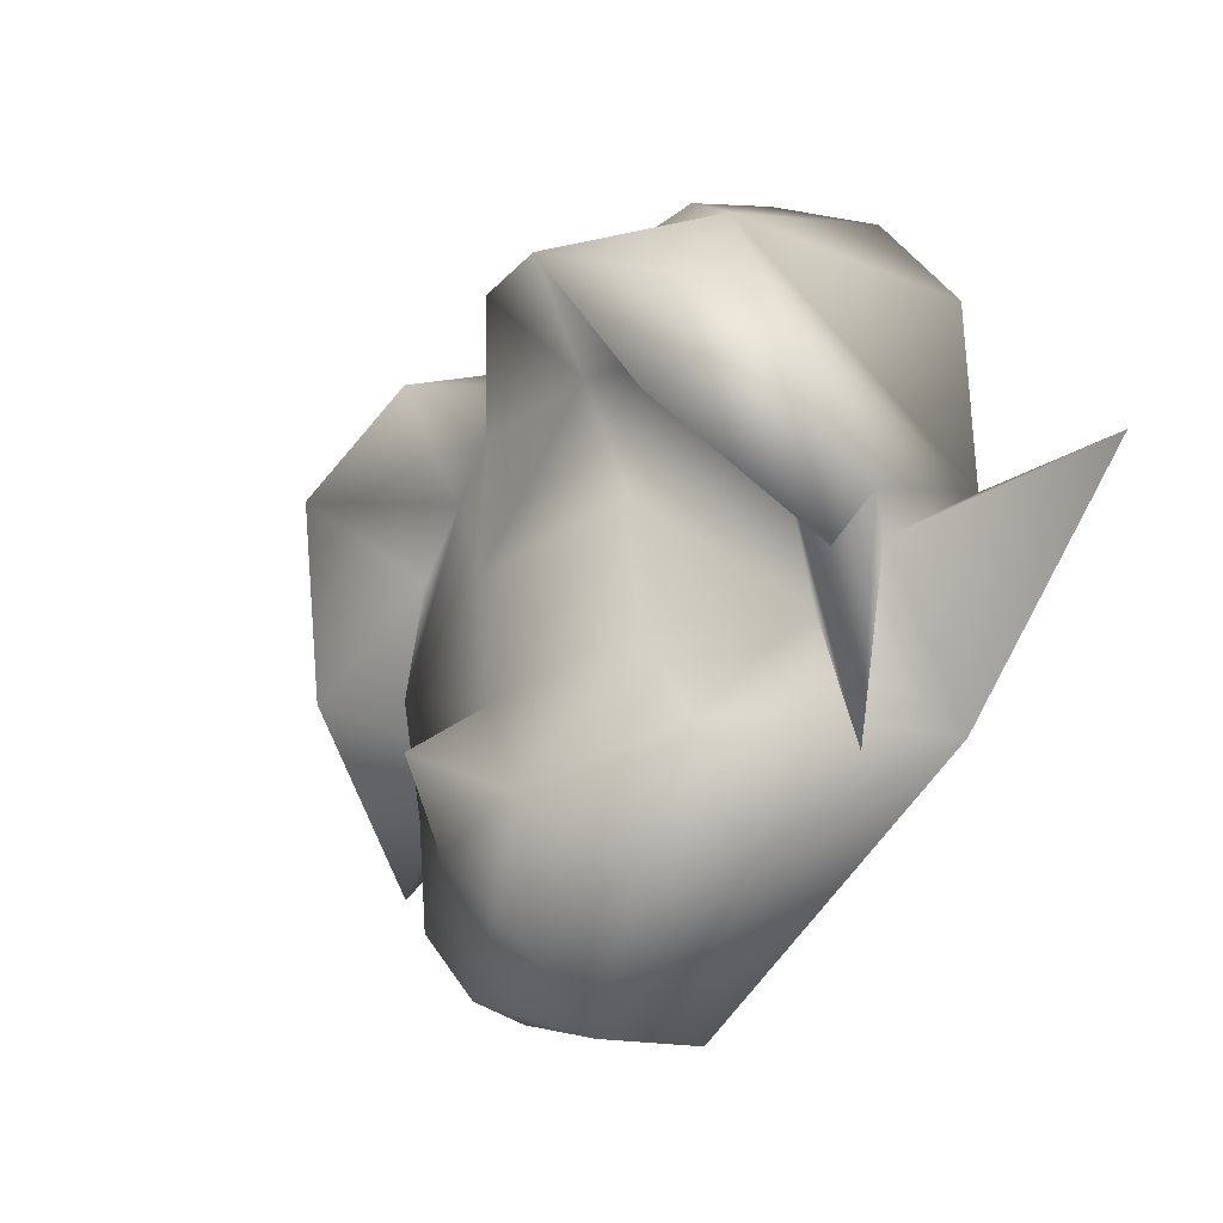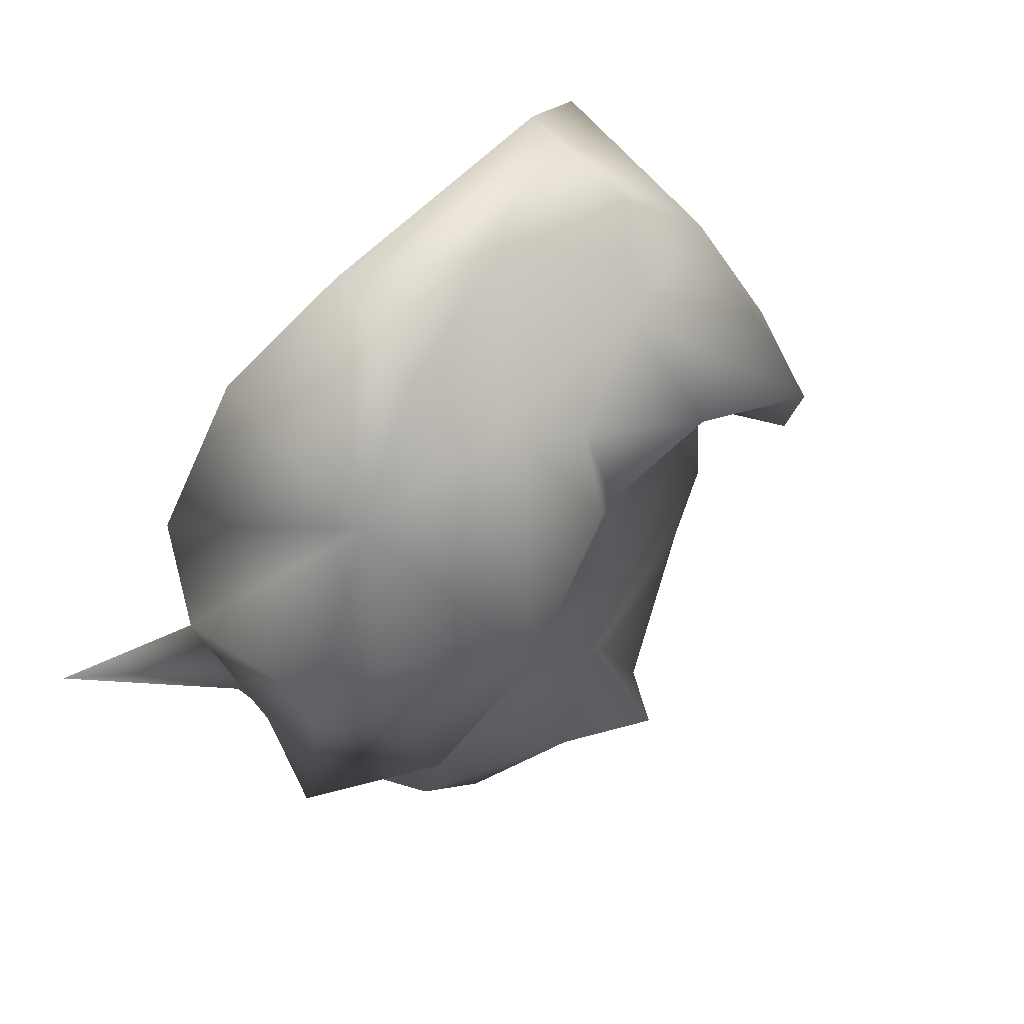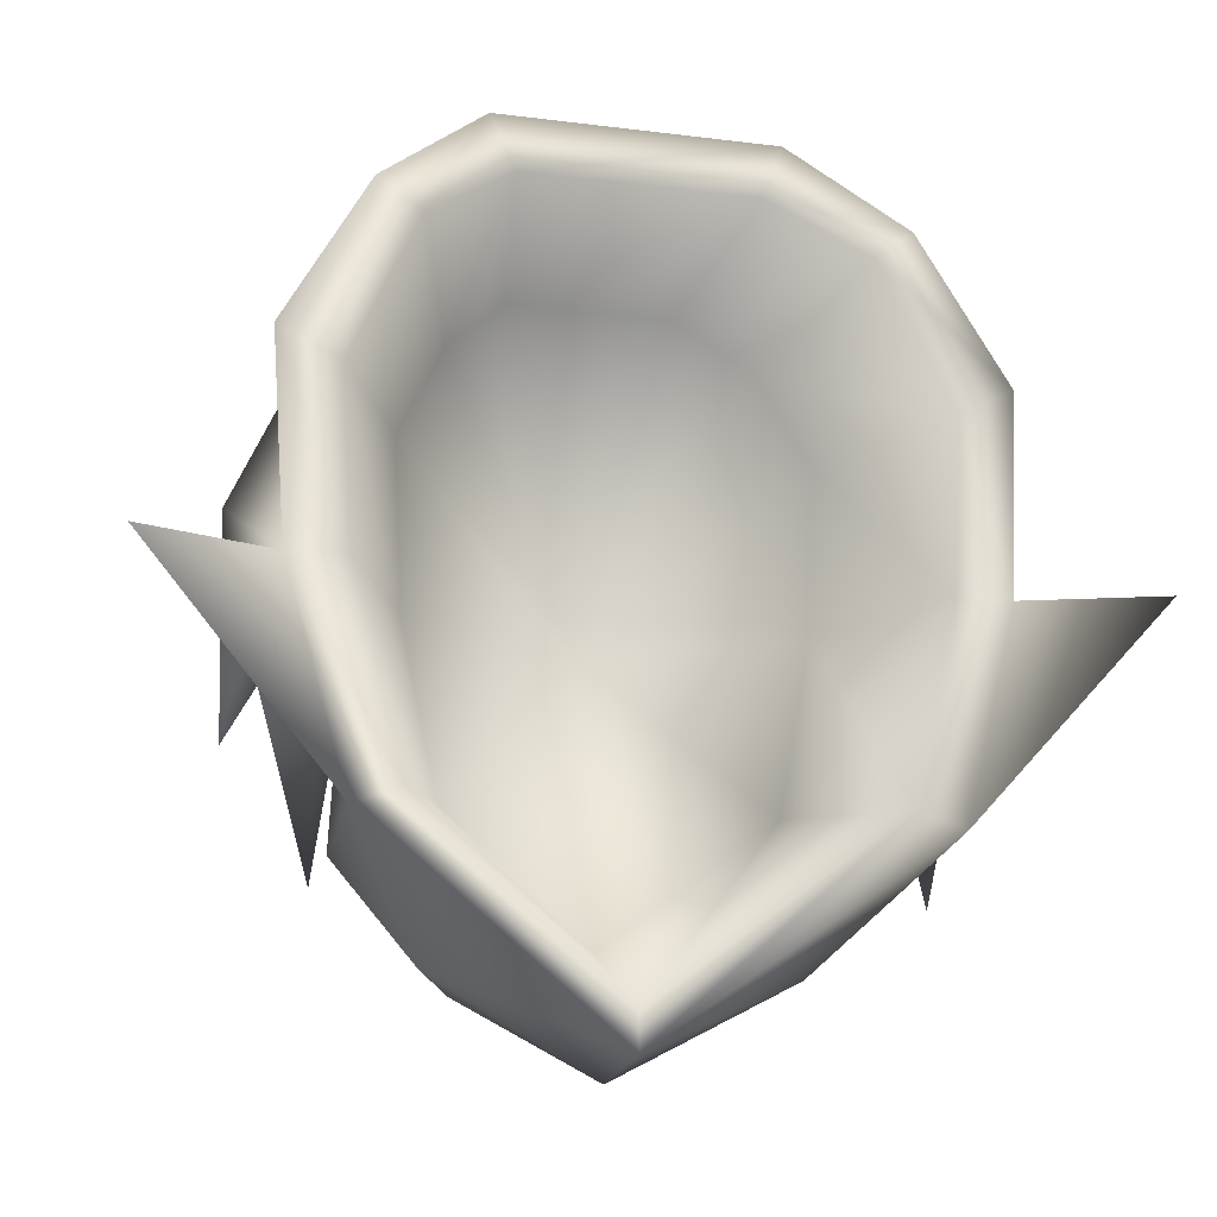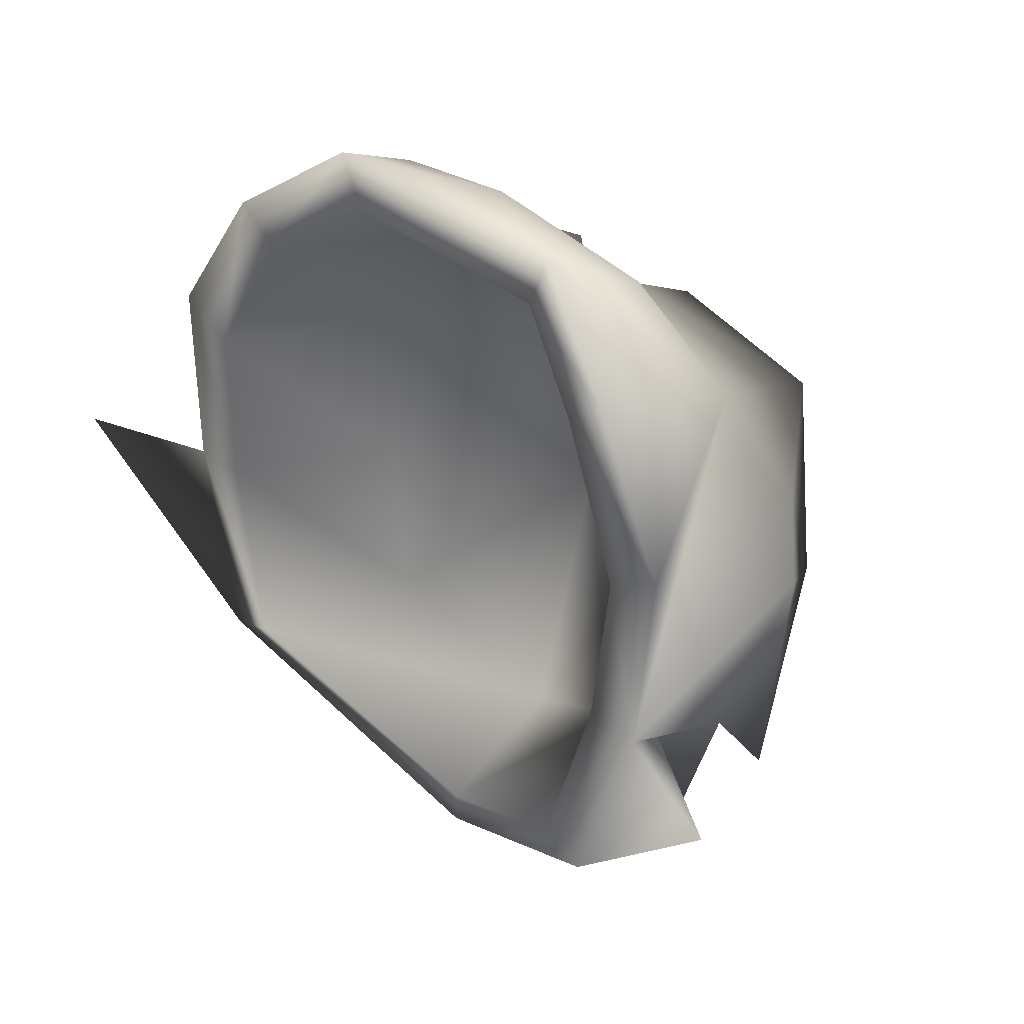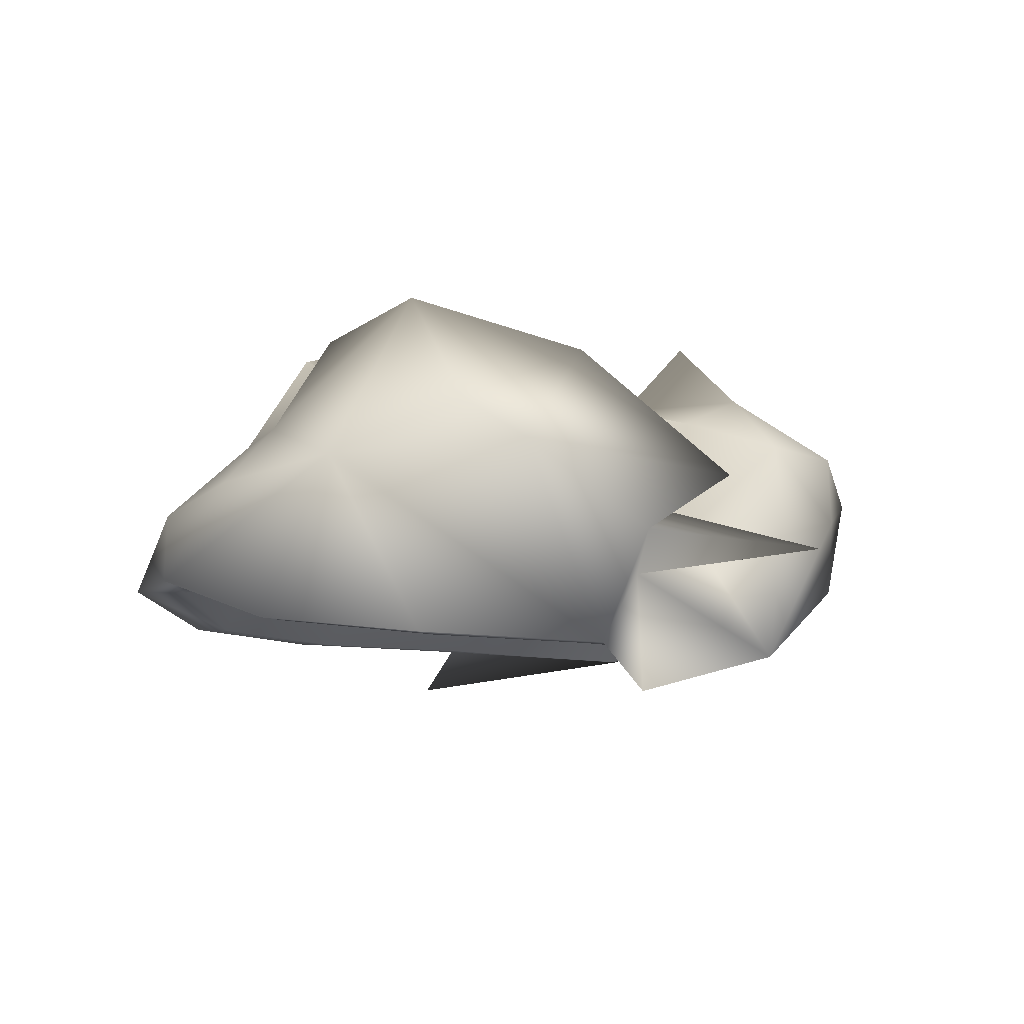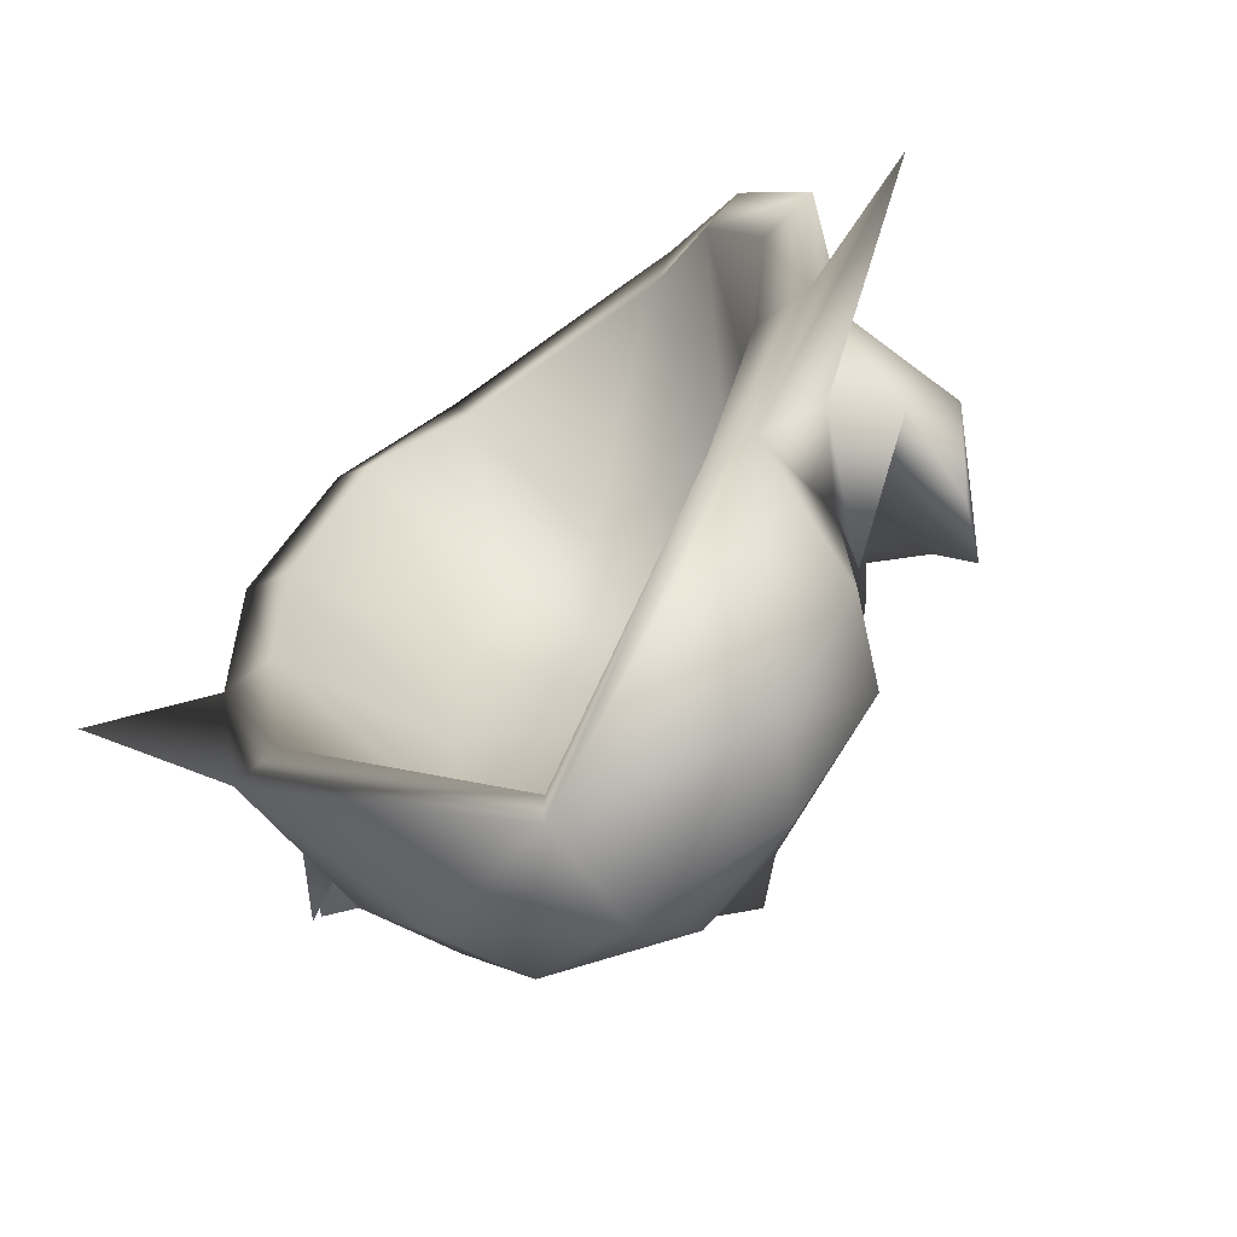
<metadata>
{"format":"obj","ext":"obj","renderer":"f3d","projection":"perspective","resolution":1024,"background":"white","views":[{"elev":-33.9,"azim":57.9,"up":"+Y"},{"elev":54.0,"azim":-49.0,"up":"+Y"},{"elev":-12.9,"azim":163.5,"up":"+Y"},{"elev":39.0,"azim":-135.0,"up":"+Y"},{"elev":-4.7,"azim":-105.5,"up":"+Z"},{"elev":-57.7,"azim":-142.0,"up":"+Y"}]}
</metadata>
<code>
o LinkMask
v 0.4033 0.01582 -0.01586
v 0.2988 0.2043 0.1101
v 0.2852 -0.01055 0.1404
v 0.166 0.2531 0.1306
v 0 -0.5682 -0.1516
v 0.2598 -0.4607 -0.04515
v 0 -0.5975 0.006603
v 0.4004 -0.2879 -0.2746
v 0.3828 -0.3211 -0.05297
v 0.1934 -0.4842 0.07008
v 0 0.01191 0.1882
v 0 -0.1775 0.1697
v 0.2725 -0.1951 0.116
v 0.376 -0.158 -0.07054
v 0.3223 -0.3328 0.07496
v 0 0.2424 0.1834
v 0.09082 -0.3523 0.1804
v 0 -0.283 0.2839
v 0.4834 0.02168 -0.2541
v 0.6797 0.02461 -0.3293
v 0.4248 -0.05449 -0.1457
v -0.6797 0.02461 -0.3293
v -0.4248 -0.05449 -0.1457
v -0.4834 0.02168 -0.2541
v -0.4004 -0.2879 -0.2746
v -0.376 -0.158 -0.07054
v -0.3828 -0.3211 -0.05297
v -0.2598 -0.4607 -0.04515
v -0.09082 -0.3523 0.1804
v -0.2725 -0.1951 0.116
v -0.3223 -0.3328 0.07496
v -0.166 0.2531 0.1306
v -0.2852 -0.01055 0.1404
v -0.4033 0.01582 -0.01586
v -0.1934 -0.4842 0.07008
v -0.2988 0.2043 0.1101
v 0 -0.4627 0.1482
v 0.499 -0.04863 -0.07933
v 0.5127 0.1506 0.05446
v 0.5146 -0.1766 0.005627
v 0.4141 -0.3699 -0.09984
v 0.3145 0.2863 0.2976
v 0.1338 0.4787 0.09938
v 0.376 0.4309 0.03688
v 0.4219 0.03535 0.2078
v 0.1133 0.3801 0.2527
v 0.4453 0.2336 0.1218
v 0 0.3566 0.1257
v -0.1338 0.4787 0.09938
v -0.1133 0.3801 0.2527
v -0.3145 0.2863 0.2976
v -0.4453 0.2336 0.1218
v -0.376 0.4309 0.03688
v -0.5127 0.1506 0.05446
v -0.4219 0.03535 0.2078
v -0.5146 -0.1766 0.005627
v -0.499 -0.04863 -0.07933
v -0.4141 -0.3699 -0.09984
v 0.2061 0.6623 -0.1555
v 0.2344 0.5725 0.000744
v 0.3701 0.5334 -0.217
v 0 0.634 -0.03637
v 0.499 0.3156 -0.2405
v -0.2344 0.5725 0.000744
v -0.499 0.3156 -0.2405
v -0.3701 0.5334 -0.217
v -0.2061 0.6623 -0.1555
v 0 -0.513 -0.1516
v 0.3313 -0.264 -0.2746
v 0.4 0.02302 -0.2541
v -0.4 0.02302 -0.2541
v -0.3313 -0.264 -0.2746
v 0 -0.4223 0.05701
v 0.2357 -0.2452 -0.03051
v 0.2845 0.003748 -0.01593
v -0.2845 0.003748 -0.01593
v -0.2357 -0.2452 -0.03051
v 0.3046 0.4905 -0.2196
v 0.1679 0.5829 -0.1581
v 0 0.000256 0.1677
v 0.412 0.2727 -0.2431
v -0.4196 0.2727 -0.2431
v -0.3122 0.4905 -0.2196
v -0.1755 0.5829 -0.1581
v 0.2218 0.3894 0.01857
v 0.1236 0.4818 0.08009
v 0.2931 0.2534 -0.004872
v -0.2986 0.2534 -0.004872
v -0.2214 0.3894 0.01857
v -0.1232 0.4818 0.08009
f 1 2 3
f 3 2 4
f 5 6 7
f 8 9 6
f 7 6 10
f 3 11 12
f 13 14 3
f 13 3 12
f 14 15 9
f 15 14 13
f 6 9 15
f 10 6 15
f 11 3 4
f 1 3 14
f 16 11 4
f 13 12 17
f 15 13 17
f 12 18 17
f 5 8 6
f 8 14 9
f 8 19 20
f 21 20 19
f 22 23 24
f 24 25 22
f 26 25 27
f 25 5 28
f 18 12 29
f 30 31 29
f 12 30 29
f 11 16 32
f 33 34 26
f 33 11 32
f 28 35 31
f 27 28 31
f 26 31 30
f 31 26 27
f 33 30 12
f 26 30 33
f 11 33 12
f 28 7 35
f 27 25 28
f 28 5 7
f 36 33 32
f 36 34 33
f 19 8 69 70
f 8 5 68 69
f 25 24 71 72
f 5 25 72 68
f 68 72 77 73
f 72 71 76 77
f 69 68 73 74
f 70 69 74 75
f 75 74 80
f 73 77 80
f 77 76 80
f 74 73 80
f 29 31 35
f 37 29 35
f 17 29 37
f 37 35 7
f 10 37 7
f 17 37 10
f 15 17 10
f 18 29 17
f 23 25 26
f 8 21 14
f 21 8 20
f 25 23 22
f 38 39 40
f 38 1 41
f 38 41 21
f 38 21 19
f 41 14 21
f 2 42 4
f 43 42 44
f 14 41 1
f 2 1 45
f 40 45 1
f 1 38 40
f 39 38 19
f 39 19 44
f 45 40 39
f 42 46 4
f 47 44 42
f 47 42 45
f 42 2 45
f 47 45 39
f 47 39 44
f 16 4 46
f 48 16 46
f 42 43 46
f 46 43 48
f 49 50 48
f 49 51 50
f 16 48 50
f 32 16 50
f 52 53 54
f 52 54 55
f 36 51 55
f 52 55 51
f 52 51 53
f 50 51 32
f 56 55 54
f 24 54 53
f 57 54 24
f 57 34 56
f 55 56 34
f 34 36 55
f 58 26 34
f 51 49 53
f 51 36 32
f 26 58 23
f 23 57 24
f 58 57 23
f 34 57 58
f 54 57 56
f 59 60 44
f 59 44 61
f 60 59 62
f 61 44 63
f 43 60 62
f 19 63 44
f 60 43 44
f 49 64 53
f 65 24 53
f 64 49 62
f 53 66 65
f 67 64 62
f 53 67 66
f 64 67 53
f 62 49 43
f 43 49 48
f 67 62 59
f 65 66 83 82
f 24 65 82 71
f 61 63 81 78
f 63 19 70 81
f 59 61 78 79
f 66 67 84 83
f 67 59 79 84
f 71 82 88 76
f 78 81 87 85
f 82 83 89 88
f 81 70 75 87
f 83 84 90 89
f 79 78 85 86
f 84 79 86 90
f 88 89 80
f 76 88 80
f 86 85 80
f 90 86 80
f 85 87 80
f 89 90 80
f 87 75 80

</code>
